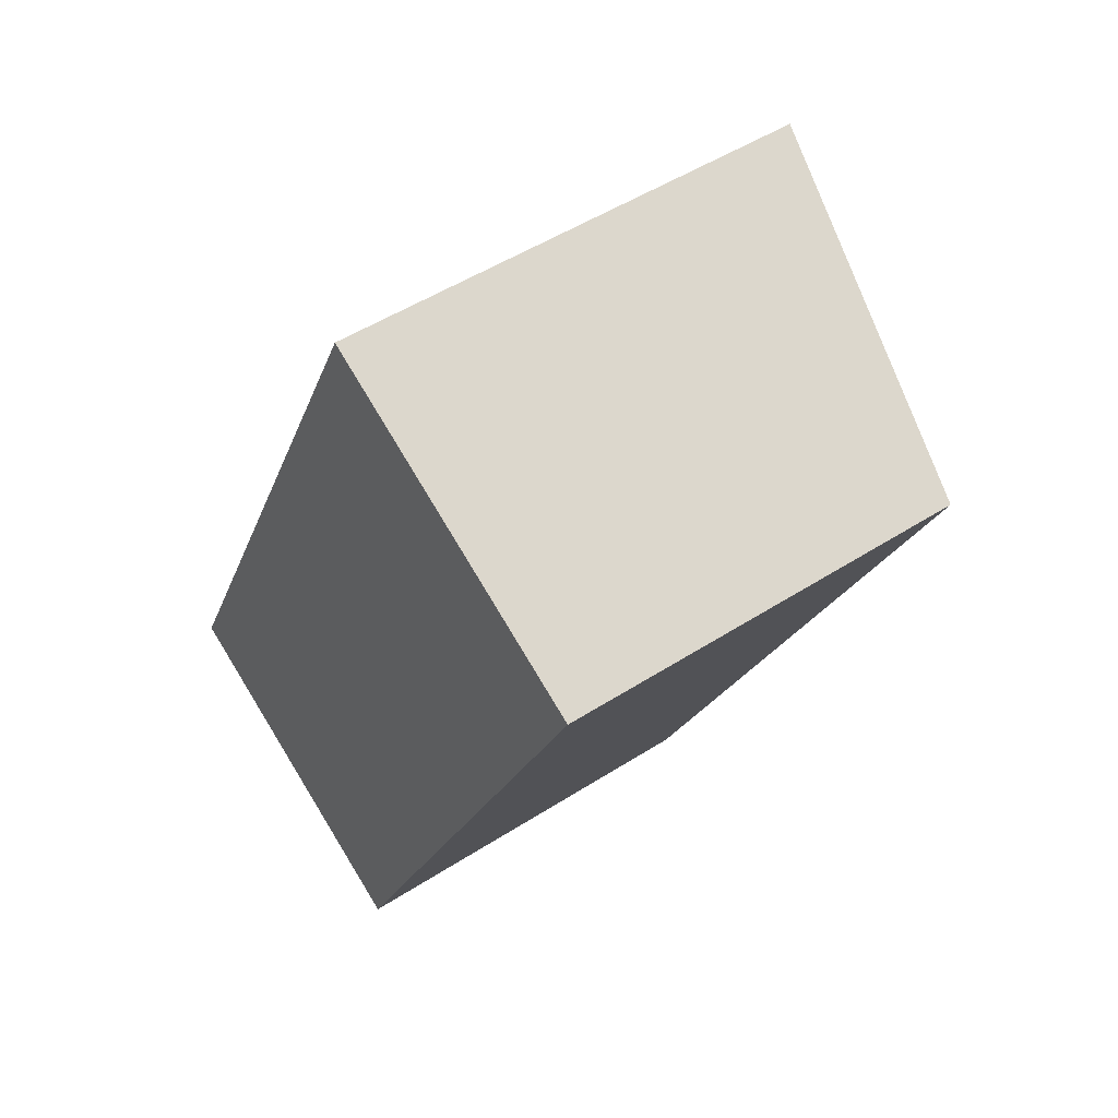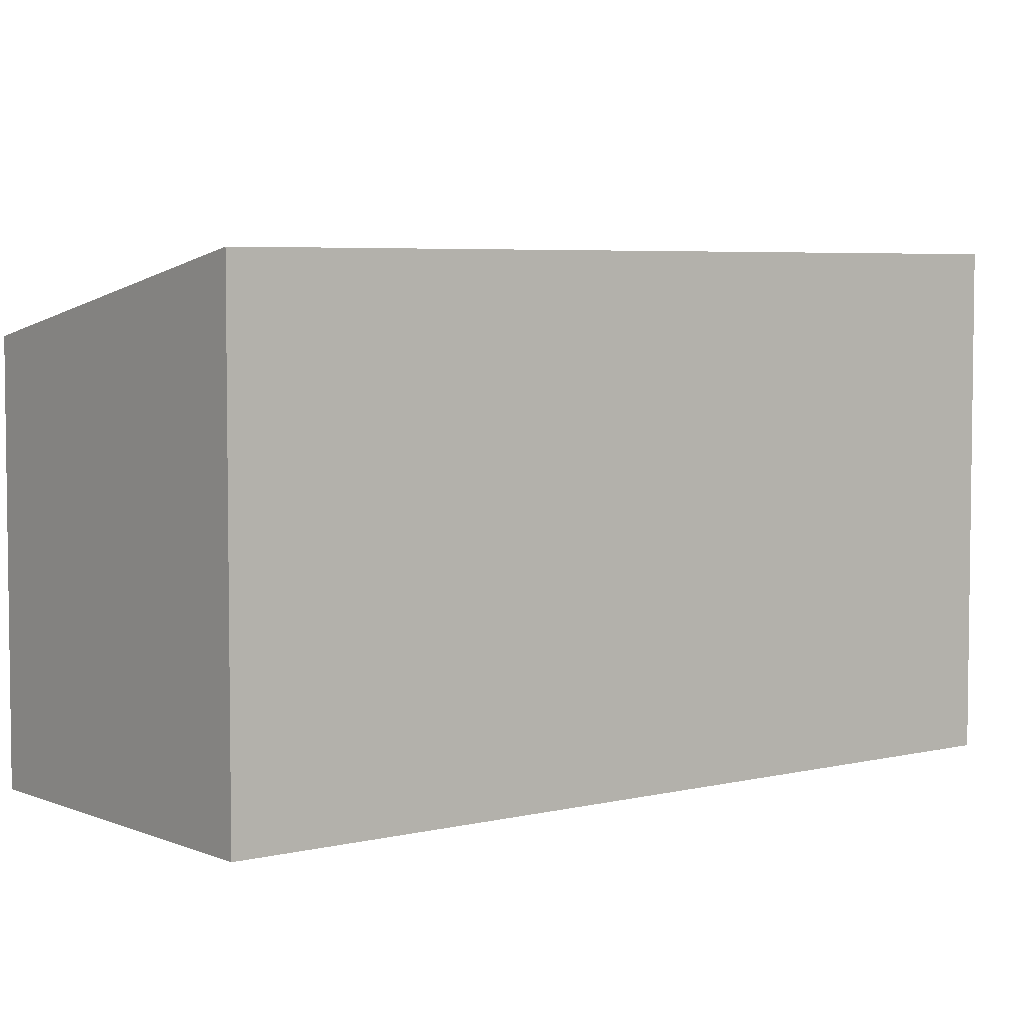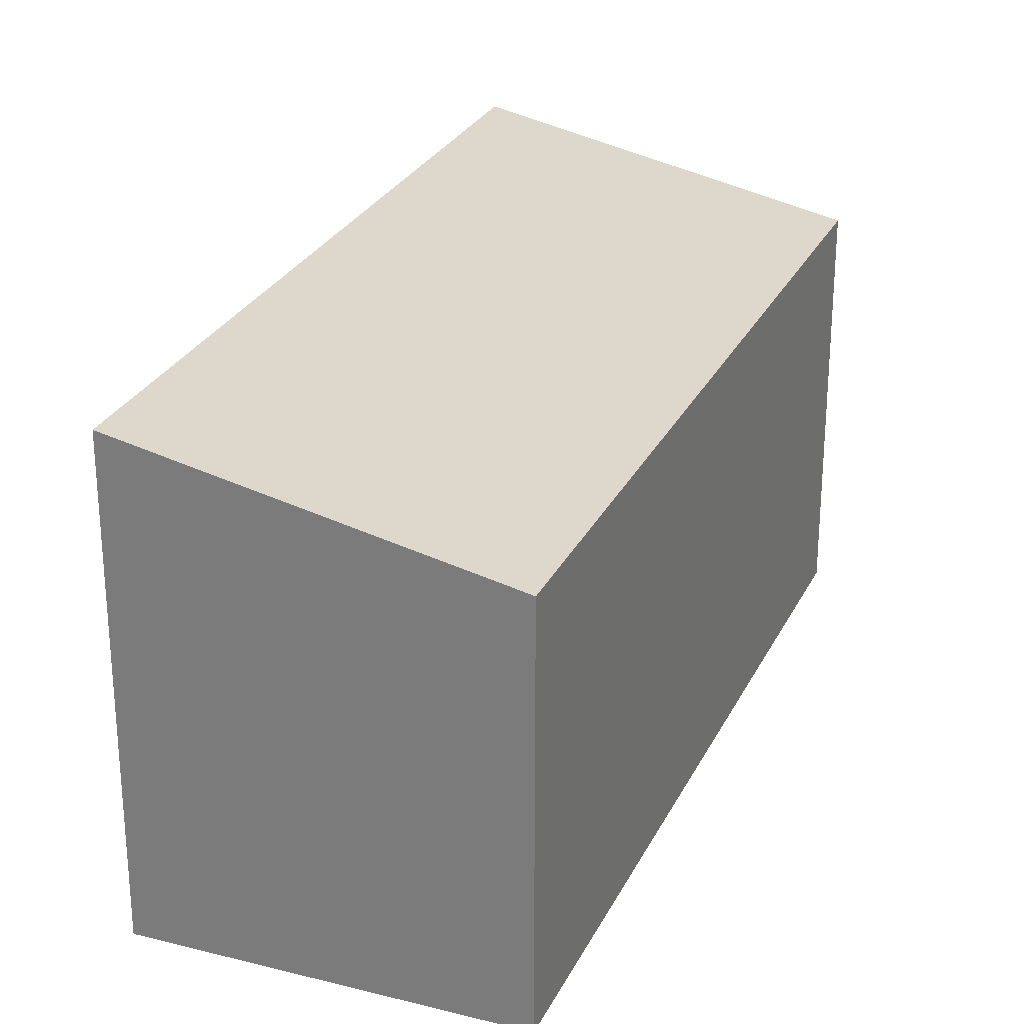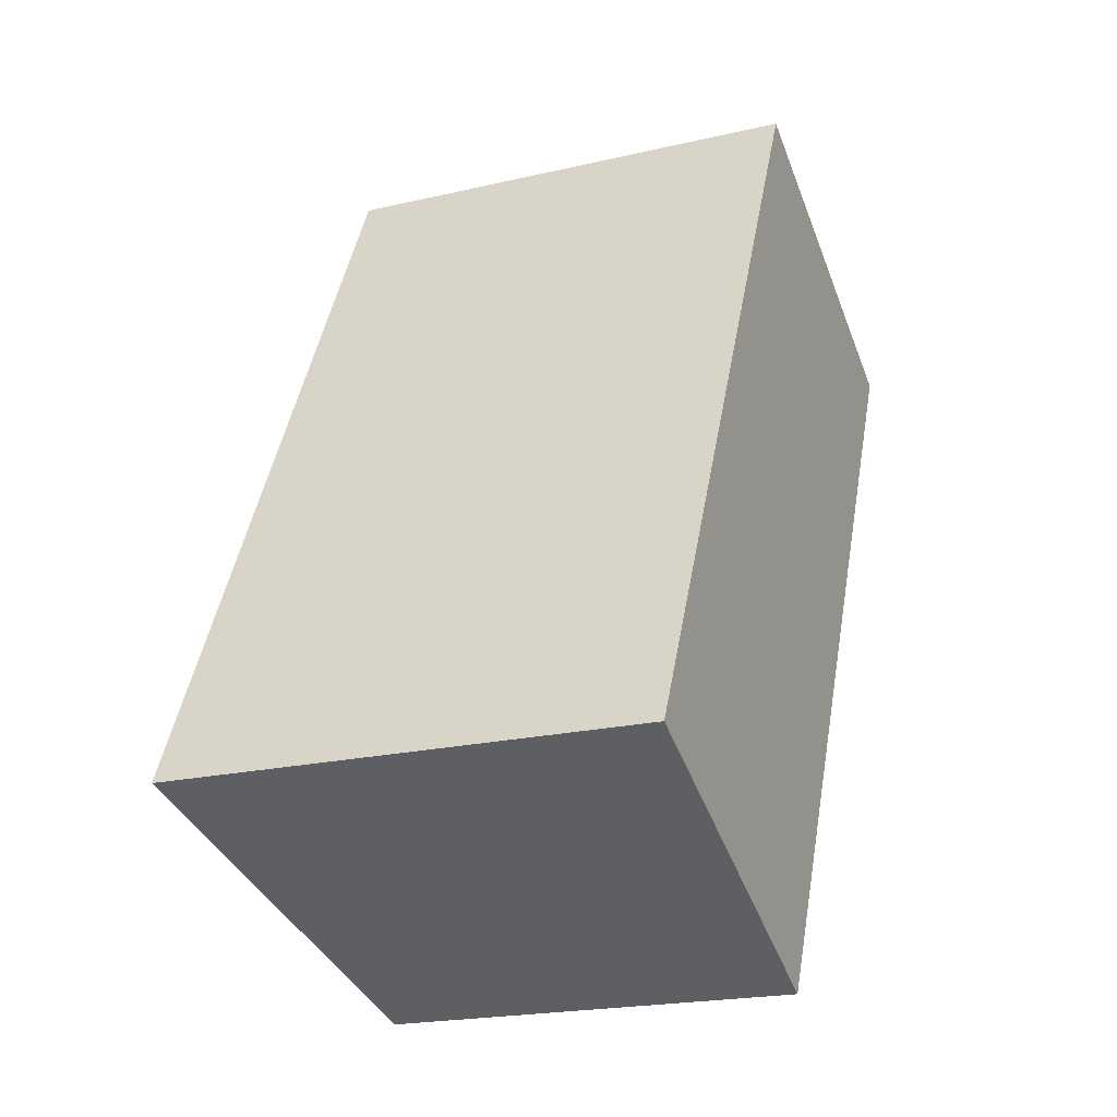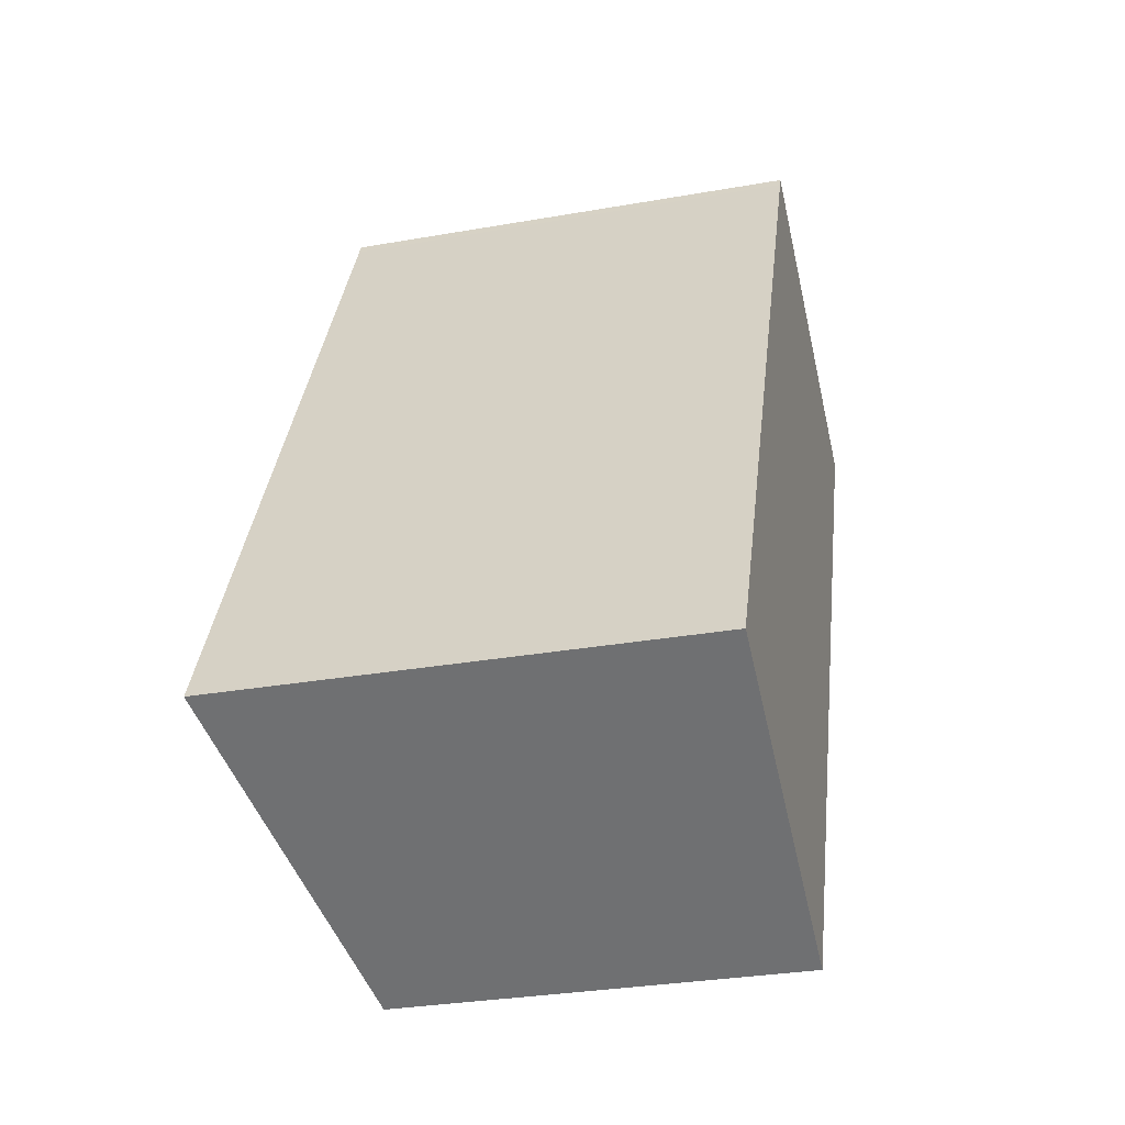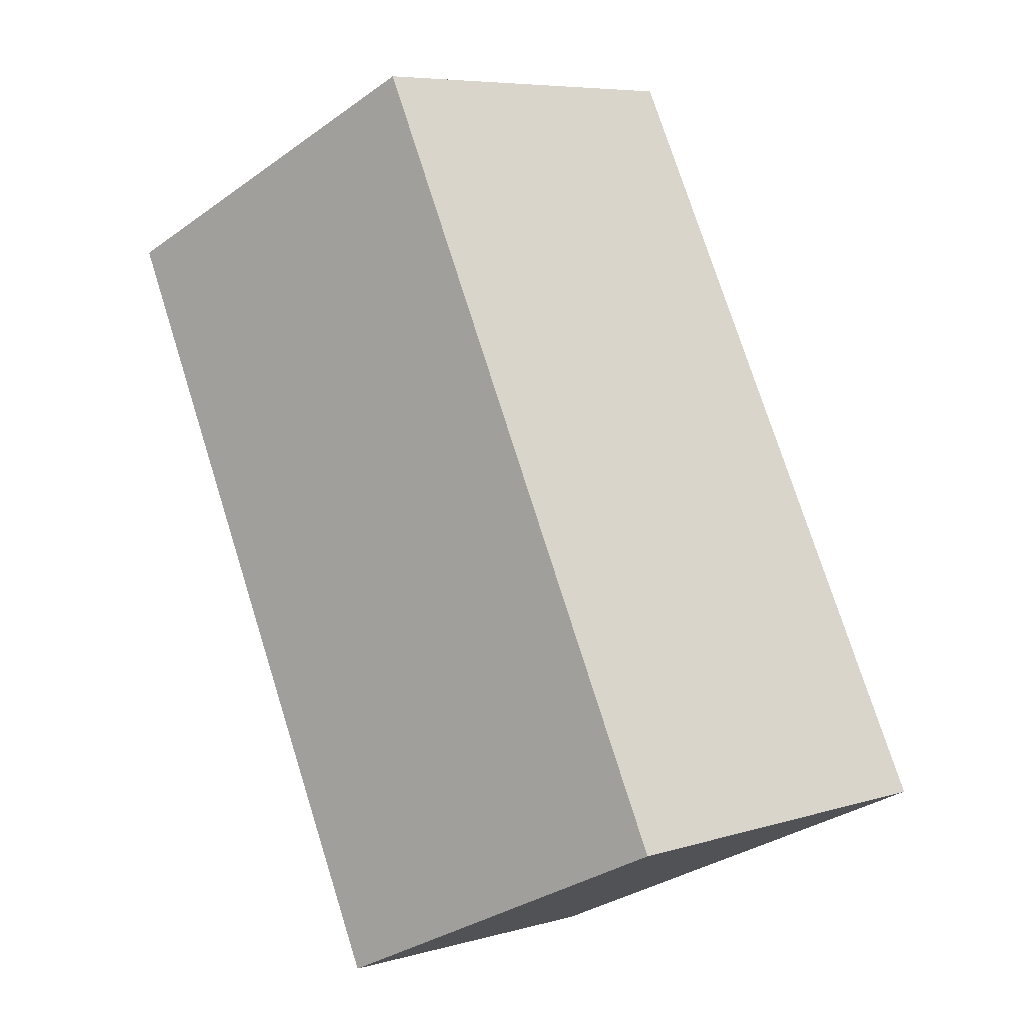
<metadata>
{"format":"obj","ext":"obj","renderer":"f3d","projection":"perspective","resolution":1024,"background":"white","views":[{"elev":50.0,"azim":54.7,"up":"+Z"},{"elev":5.0,"azim":-102.0,"up":"+Y"},{"elev":27.2,"azim":47.3,"up":"+Y"},{"elev":-20.9,"azim":-67.2,"up":"+Z"},{"elev":-30.8,"azim":-75.8,"up":"+Z"},{"elev":-33.5,"azim":134.0,"up":"+Z"}]}
</metadata>
<code>
v  0 14.7 9.001e-16
v  11.2 14.7 22.97
v  9.183 12.67 -4.412
v  21.51 12.45 18.36
v  10.33 12.42 -4.962
v  11.36 14.7 23.3
v  0 0 0
v  11.2 -1.407e-15 22.97
v  11.36 -1.427e-15 23.3
v  21.51 -1.124e-15 18.36
v  10.33 3.038e-16 -4.962
v  9.183 2.702e-16 -4.412
g defaultobject
f 1 2 3
f 3 4 5
f 4 3 6
f 6 3 2
f 7 2 1
f 2 7 8
f 2 8 6
f 6 8 9
f 9 4 6
f 4 9 10
f 10 5 4
f 5 10 11
f 3 7 1
f 7 3 5
f 7 5 12
f 12 5 11
f 8 10 9
f 10 8 7
f 10 7 11
f 11 7 12

</code>
